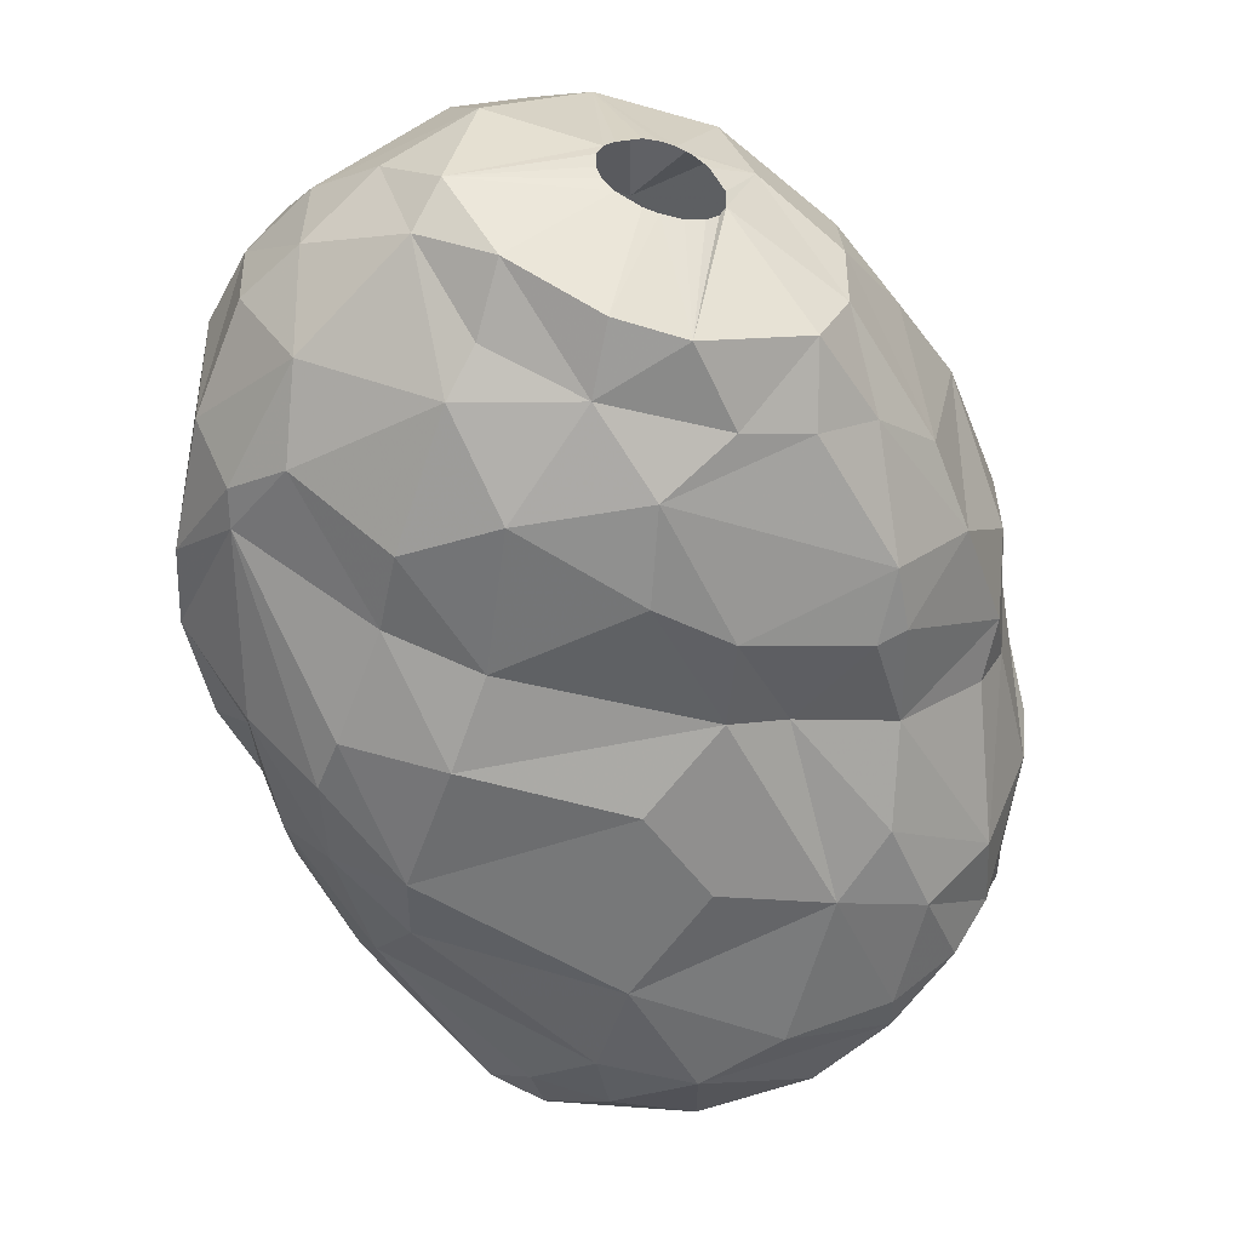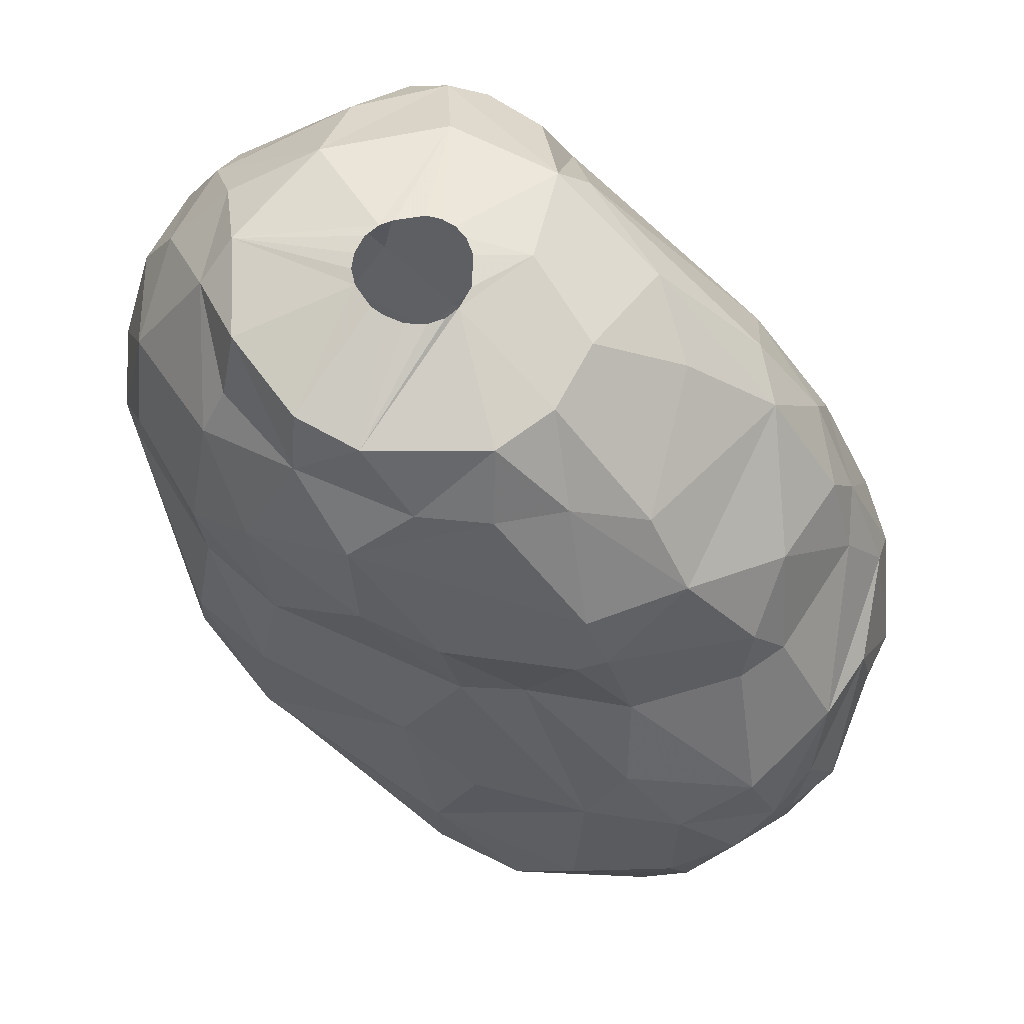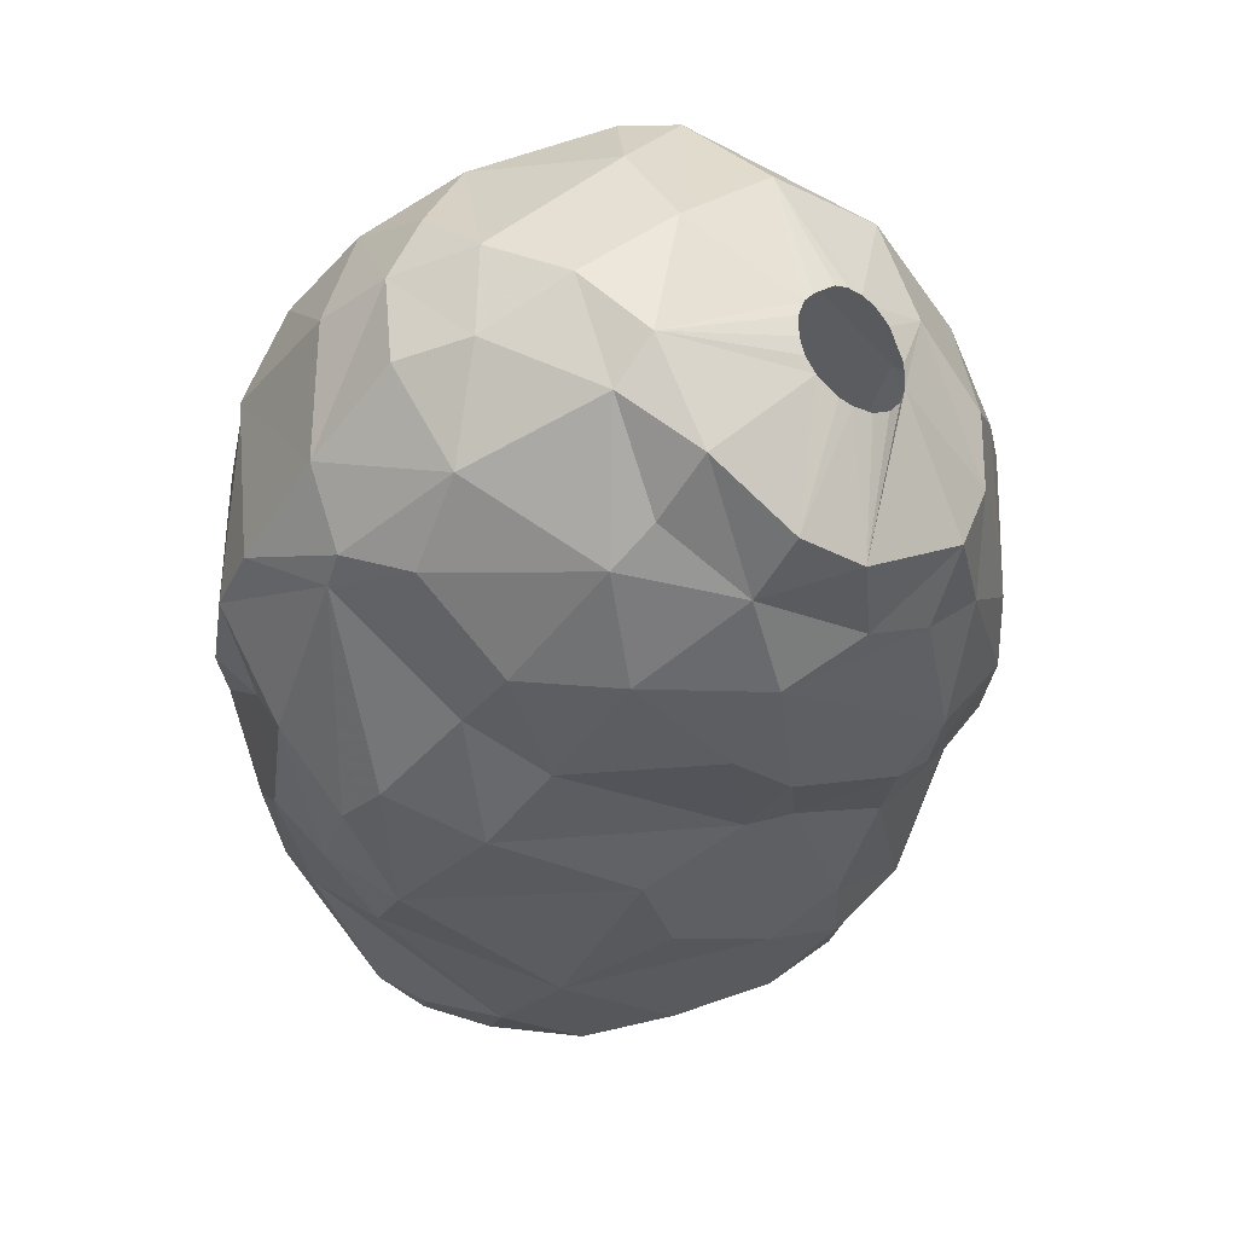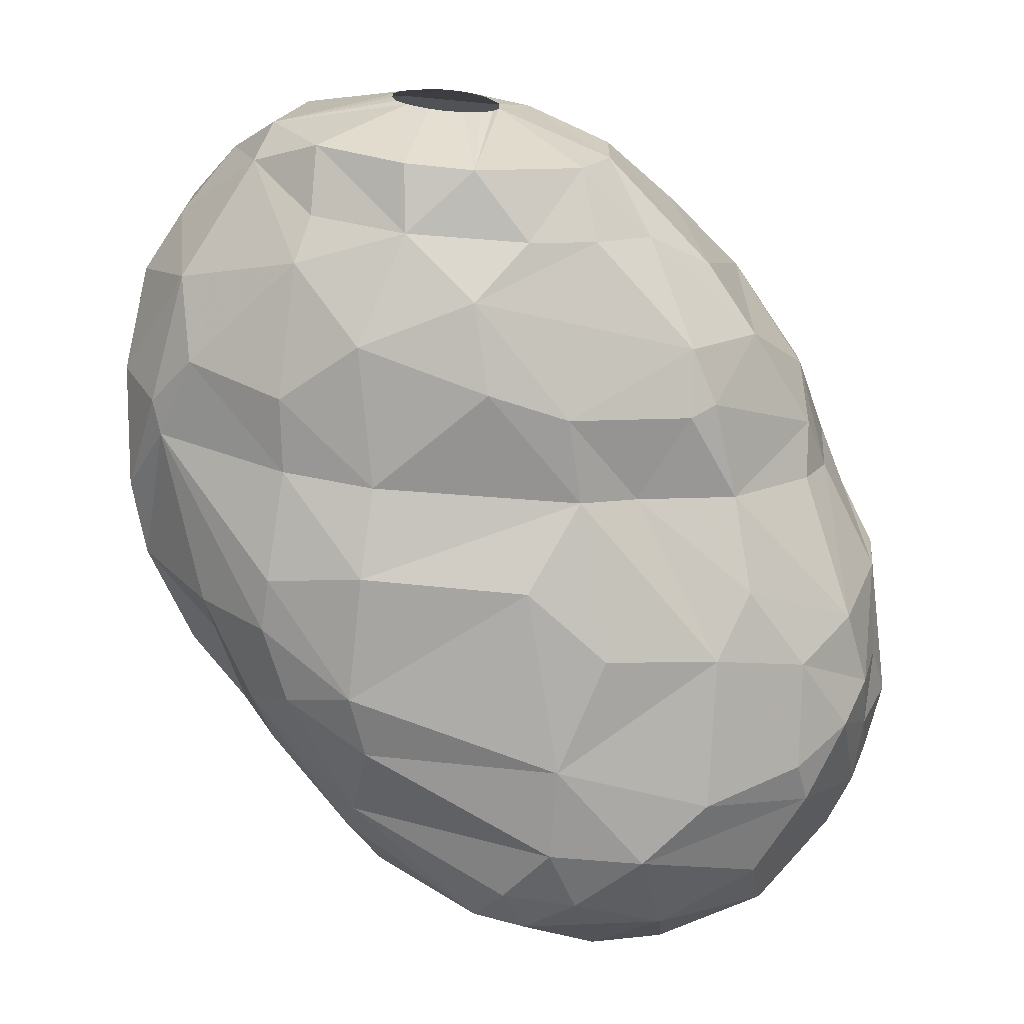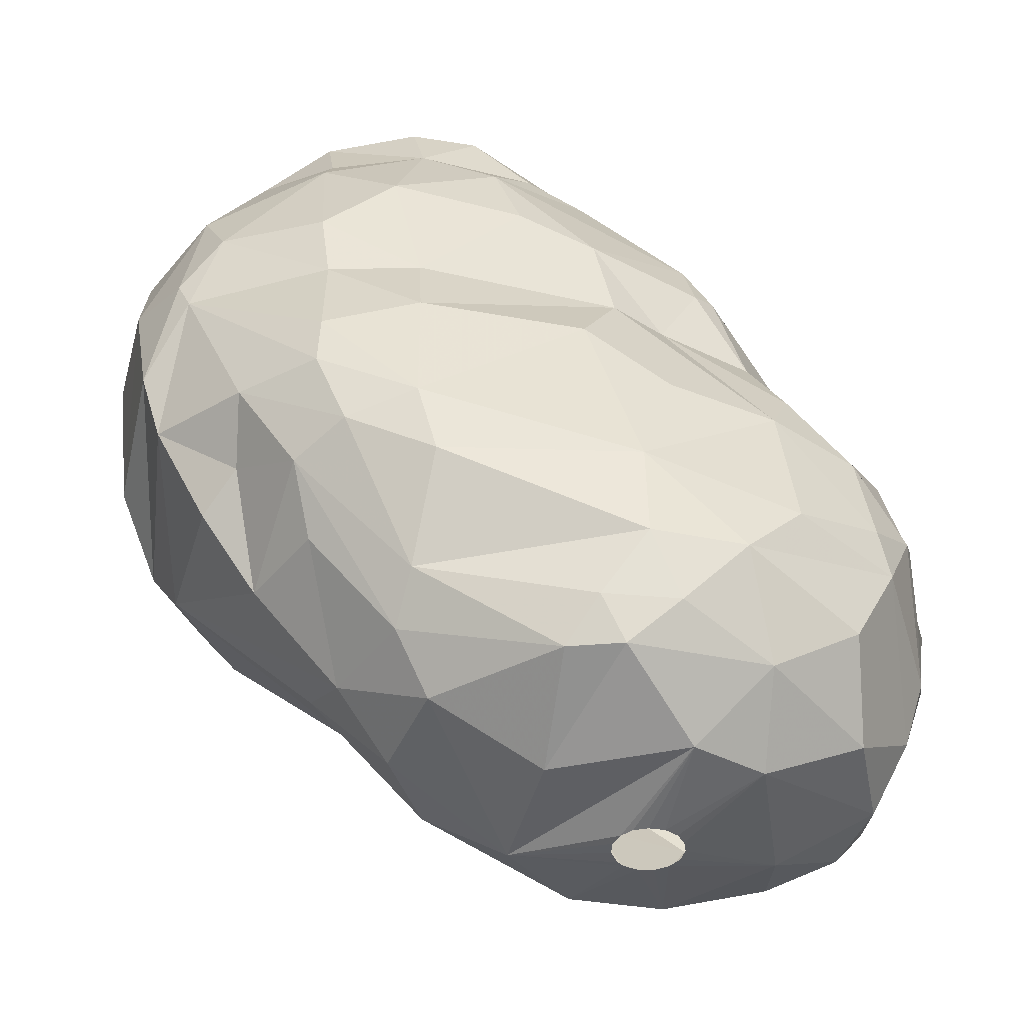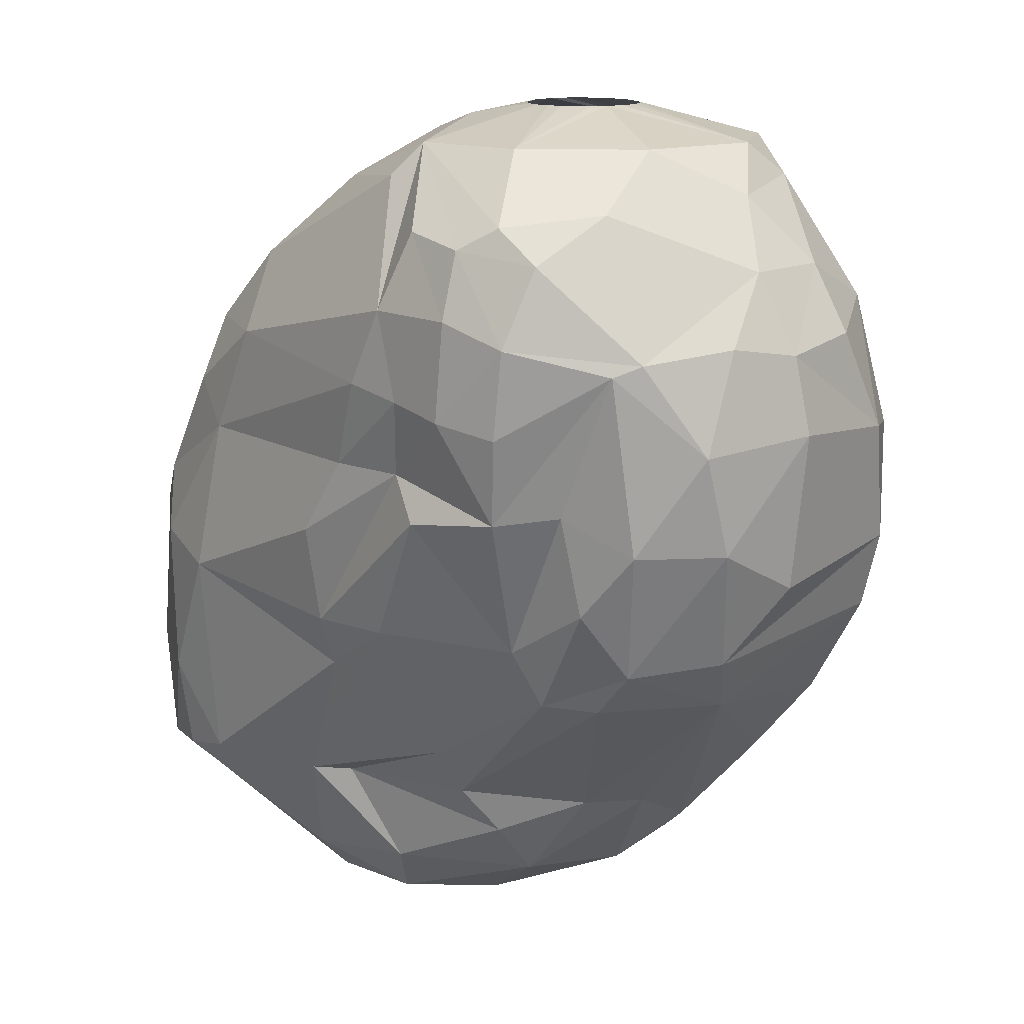
<metadata>
{"format":"obj","ext":"obj","renderer":"f3d","projection":"perspective","resolution":1024,"background":"white","views":[{"elev":-49.4,"azim":-18.4,"up":"+Y"},{"elev":69.2,"azim":27.6,"up":"+Z"},{"elev":-27.7,"azim":-38.0,"up":"+Y"},{"elev":-69.0,"azim":-5.6,"up":"+Y"},{"elev":-41.4,"azim":-12.6,"up":"+Z"},{"elev":13.9,"azim":-139.0,"up":"+Z"}]}
</metadata>
<code>
v 257.1 158 348.6
v 257.2 154.5 348.3
v 257.4 158.2 350.7
v 257.5 155.8 351
v 257.5 158.1 344.4
v 257.6 153.6 345
v 258 160.3 345.6
v 258.2 159.9 351
v 258.2 161 348.3
v 258.2 153.5 342.9
v 258.2 152.6 348
v 258.4 156 352.8
v 258.5 158.4 352.8
v 258.6 152.3 347.1
v 258.8 159.3 342.3
v 258.8 153.3 351.6
v 259.3 151.9 349.5
v 259.5 158.4 340.8
v 259.5 162 350.7
v 259.7 162.1 345.6
v 259.7 153.6 340.2
v 259.8 157.3 354.6
v 260.1 162.6 350.4
v 260.2 151 342.6
v 260.4 152.5 341.1
v 260.5 161.2 342
v 260.6 154.4 354.9
v 261 155.6 355.8
v 261.2 162.3 343.8
v 261.4 154.1 338.1
v 261.4 161.2 354.3
v 261.6 161.1 340.8
v 261.6 162.7 346.5
v 261.7 159 355.8
v 261.8 150.5 339.9
v 262.1 150.2 349.2
v 262.1 149.2 342.6
v 262.1 163.2 353.1
v 262.1 149.3 344.1
v 262.1 151.4 352.8
v 262.3 150.1 347.1
v 262.4 153.1 355.8
v 262.5 152.2 354
v 262.5 151.5 338.1
v 262.5 164 351
v 262.8 164 348.6
v 262.9 149.2 340.5
v 263.1 161.7 340.8
v 263.2 163.6 346.2
v 263.3 163.2 354
v 263.4 156.7 336.6
v 263.8 162.2 342.3
v 263.8 154.3 335.4
v 264.1 149.9 351
v 264.3 164.3 351.6
v 264.3 163.8 353.4
v 264.3 156.3 356.7
v 264.3 156.9 356.7
v 264.5 155.9 356.7
v 264.5 157.3 356.7
v 264.5 161.2 355.8
v 264.5 164.4 348.9
v 264.5 158 336.6
v 264.7 148.2 341.1
v 264.8 148.5 344.7
v 264.8 155.6 356.7
v 264.8 157.7 356.7
v 264.9 149.4 347.1
v 264.9 151.5 335.4
v 264.9 151.9 355.8
v 265.1 150.3 336.6
v 265.1 151.2 354
v 265.3 148.5 339.3
v 265.4 155.2 356.7
v 265.5 155.4 333.9
v 265.5 158.2 356.7
v 265.8 164 345.9
v 265.8 155.1 356.7
v 265.9 158.2 356.7
v 266 152.3 333.9
v 266.2 163.4 353.7
v 266.2 164.1 349.2
v 266.3 158.2 356.7
v 266.4 155.2 356.7
v 266.6 163.7 347.1
v 266.7 158.1 356.7
v 266.9 157.8 333.9
v 266.9 164.1 351.6
v 266.9 151.9 355.8
v 266.9 155.4 356.7
v 267.1 159 335.4
v 267.1 157.7 356.7
v 267.2 150.2 352.5
v 267.3 155.8 356.7
v 267.5 156.2 356.7
v 267.5 156.9 356.7
v 267.7 161.3 355.8
v 267.8 163.2 342.3
v 267.8 149.5 350.1
v 267.9 160.7 338.1
v 267.9 164.1 349.5
v 267.9 159.6 336.6
v 268.4 158.6 356.4
v 268.4 161.9 354.9
v 268.6 151.5 354
v 268.8 163.7 347.1
v 268.9 149.4 333.9
v 269.1 156.8 332.4
v 269.2 152.7 332.4
v 269.5 148.5 344.7
v 269.7 148.5 335.1
v 269.9 153.5 355.8
v 270.1 163.3 342.3
v 270.1 163.7 345
v 270.1 149.8 349.5
v 270.2 162.6 340.8
v 270.4 148.9 333.9
v 270.5 152.3 354
v 270.5 159.6 333.9
v 270.7 149.8 347.1
v 270.8 155.2 355.8
v 270.8 157.3 355.8
v 270.8 147.8 339.6
v 270.9 147.8 336.9
v 271.2 160.4 354.6
v 271.2 158.6 332.4
v 271.5 154.8 331.8
v 271.6 155.2 331.8
v 271.6 154.3 331.8
v 271.7 160.4 336.6
v 271.8 148.3 335.1
v 271.9 148.4 342.9
v 271.9 155.6 331.8
v 271.9 154 331.8
v 272.1 155.7 331.8
v 272.1 153.5 354
v 272.2 153.8 331.8
v 272.4 150.5 347.1
v 272.5 155.8 331.8
v 272.7 150.8 332.4
v 272.7 153.8 331.8
v 272.7 161 336.6
v 272.9 155.7 331.8
v 273 158.6 354
v 273.1 154 331.8
v 273.3 155.5 331.8
v 273.4 154.3 331.8
v 273.5 155.1 331.8
v 273.5 154.6 331.8
v 273.5 151.8 351.3
v 273.6 147.9 336.9
v 273.6 162.6 350.1
v 273.6 151 349.5
v 273.8 159.8 333.6
v 273.9 158.5 332.4
v 274 154.6 353.1
v 274.2 160.9 352.2
v 274.4 151.5 349.8
v 274.5 149.3 334.2
v 274.8 151.6 332.4
v 275 162.5 347.1
v 275.1 149.2 342.9
v 275.2 151.5 347.1
v 275.3 148.3 338.7
v 275.3 159.6 351.9
v 275.5 163 342.9
v 275.5 153.9 351.3
v 275.8 162.1 336.9
v 275.9 150.2 344.7
v 276.2 160.9 350.1
v 276.3 161.8 348.3
v 276.4 155.7 332.4
v 276.9 158.3 333.3
v 277.1 149.7 336
v 277.2 162.4 339.3
v 277.3 161.9 336.6
v 277.3 156.5 349.8
v 277.5 154.4 348.6
v 277.6 153.7 347.1
v 277.6 159.3 349.2
v 277.6 162.2 343.5
v 277.7 150.2 342.6
v 277.8 151.9 333.9
v 277.9 149.6 339.6
v 278 160 348
v 278.2 161.5 345.3
v 278.3 155.1 347.1
v 278.4 150 338.4
v 278.6 161.4 336.6
v 278.6 158.7 347.1
v 278.8 157.3 333.9
v 279 154.8 333.9
v 279.2 151.9 343.5
v 279.4 150.9 340.5
v 279.4 160.6 344.1
v 279.5 160.6 336.6
v 279.5 159.5 345.3
v 279.6 160.8 339.6
v 279.9 153.8 335.7
v 279.9 158 335.4
v 280 152.2 341.4
v 280.2 154.8 344.1
v 280.2 160 339
v 280.3 153.3 337.5
v 280.4 153.1 339.6
v 280.4 156.8 344.1
v 280.4 153.8 341.7
v 280.6 158.4 337.5
v 280.7 158.8 341.4
v 280.7 157.1 342.3
v 280.8 154.4 338.1
v 281 154.4 340.2
g foo
f 103 121 122
f 66 42 70
f 9 7 1
f 171 185 186
f 153 138 163
f 10 18 21
f 26 32 18
f 26 48 32
f 52 100 48
f 166 116 113
f 211 199 208
f 204 199 211
f 188 174 199
f 200 191 173
f 111 107 117
f 173 172 155
f 192 160 172
f 140 160 159
f 80 108 109
f 75 108 80
f 87 126 108
f 154 126 119
f 154 155 126
f 191 172 173
f 192 172 191
f 183 160 192
f 159 160 183
f 117 140 159
f 109 140 117
f 119 126 87
f 87 108 75
f 107 109 117
f 107 80 109
f 51 87 75
f 63 87 51
f 91 87 63
f 192 191 200
f 131 117 159
f 53 75 80
f 119 87 91
f 189 155 154
f 189 173 155
f 199 183 192
f 111 117 131
f 69 80 107
f 53 80 69
f 51 75 53
f 199 192 200
f 130 119 91
f 196 173 189
f 196 200 173
f 208 199 200
f 174 159 183
f 142 119 130
f 142 154 119
f 71 107 111
f 176 189 154
f 151 159 174
f 151 131 159
f 124 111 131
f 71 69 107
f 168 154 142
f 176 154 168
f 174 183 199
f 71 111 124
f 102 91 63
f 102 130 91
f 208 200 196
f 124 131 151
f 151 174 188
f 53 69 44
f 204 188 199
f 164 151 188
f 73 71 124
f 30 53 44
f 100 130 102
f 100 142 130
f 35 44 69
f 18 51 53
f 116 168 142
f 203 208 196
f 35 69 71
f 175 176 168
f 175 189 176
f 198 196 189
f 203 196 198
f 194 188 204
f 184 164 188
f 123 124 151
f 18 30 21
f 18 53 30
f 63 51 18
f 198 189 175
f 205 204 211
f 164 123 151
f 47 71 73
f 47 35 71
f 35 30 44
f 116 142 98
f 166 168 116
f 175 168 166
f 194 204 205
f 25 30 35
f 25 21 30
f 32 102 63
f 48 102 32
f 100 102 48
f 98 142 100
f 209 211 208
f 212 211 210
f 205 211 212
f 123 73 124
f 209 208 203
f 210 211 209
f 184 188 194
f 64 73 123
f 32 63 18
f 207 205 212
f 162 164 184
f 64 47 73
f 201 205 207
f 201 194 205
f 182 184 194
f 162 123 164
f 10 21 25
f 15 18 10
f 37 47 64
f 29 48 26
f 181 198 175
f 182 194 201
f 182 162 184
f 132 123 162
f 39 37 64
f 24 35 47
f 24 25 35
f 98 100 52
f 195 198 181
f 52 48 29
f 181 175 166
f 209 198 195
f 209 203 198
f 206 212 210
f 207 212 206
f 110 123 132
f 26 18 15
f 110 64 123
f 24 47 37
f 113 116 98
f 202 207 206
f 201 207 202
f 193 182 201
f 206 210 209
f 193 201 202
f 65 64 110
f 65 39 64
f 10 25 24
f 6 15 10
f 114 166 113
f 197 209 195
f 206 209 197
f 5 15 6
f 186 195 181
f 169 182 193
f 169 162 182
f 14 24 37
f 7 15 5
f 7 26 15
f 113 98 77
f 29 26 20
f 77 98 52
f 114 113 85
f 41 39 65
f 39 14 37
f 14 10 24
f 33 29 20
f 33 52 29
f 49 52 33
f 161 181 166
f 186 181 161
f 120 132 162
f 110 132 120
f 6 10 14
f 20 26 7
f 85 113 77
f 161 166 114
f 202 206 197
f 187 193 202
f 179 193 187
f 77 52 49
f 163 169 193
f 1 7 5
f 190 202 197
f 138 162 169
f 120 162 138
f 11 6 14
f 106 161 114
f 185 195 186
f 185 197 195
f 2 5 6
f 9 20 7
f 106 114 85
f 187 202 190
f 163 193 179
f 14 39 41
f 190 197 185
f 120 65 110
f 68 65 120
f 68 41 65
f 1 5 2
f 2 6 11
f 85 77 49
f 138 169 163
f 85 49 62
f 106 85 82
f 178 179 187
f 23 49 33
f 178 163 179
f 36 41 68
f 17 14 41
f 11 14 17
f 23 20 9
f 46 49 23
f 101 106 82
f 171 186 161
f 177 187 190
f 177 178 187
f 158 163 178
f 36 17 41
f 23 33 20
f 180 190 185
f 153 163 158
f 115 120 138
f 99 120 115
f 68 120 99
f 62 49 46
f 3 9 1
f 8 9 3
f 82 85 62
f 161 106 101
f 171 161 152
f 170 185 171
f 152 161 101
f 180 177 190
f 115 138 153
f 16 11 17
f 16 2 11
f 4 2 16
f 3 1 2
f 180 185 170
f 3 2 4
f 19 9 8
f 19 23 9
f 46 23 45
f 82 62 55
f 167 178 177
f 54 68 99
f 54 36 68
f 62 46 45
f 88 101 82
f 170 171 152
f 165 180 170
f 167 158 178
f 88 82 55
f 150 153 158
f 55 62 45
f 88 152 101
f 150 158 167
f 93 99 115
f 93 54 99
f 157 170 152
f 165 170 157
f 165 177 180
f 167 177 165
f 150 115 153
f 93 115 150
f 40 36 54
f 40 17 36
f 19 45 23
f 16 17 40
f 12 4 16
f 3 4 12
f 13 8 3
f 38 45 19
f 56 55 45
f 156 167 165
f 136 167 156
f 136 150 167
f 13 3 12
f 19 8 13
f 56 45 38
f 81 88 55
f 118 93 150
f 72 54 93
f 40 54 72
f 27 16 40
f 56 81 55
f 104 152 88
f 157 152 104
f 118 150 136
f 31 19 13
f 125 165 157
f 144 165 125
f 38 19 31
f 97 88 81
f 104 88 97
f 125 157 104
f 43 40 72
f 43 27 40
f 27 12 16
f 22 12 27
f 22 13 12
f 34 13 22
f 34 31 13
f 50 56 38
f 156 165 144
f 105 93 118
f 105 72 93
f 50 38 31
f 28 22 27
f 97 56 50
f 97 81 56
f 125 104 97
f 156 144 122
f 121 136 156
f 112 136 121
f 112 118 136
f 42 43 72
f 27 43 42
f 34 50 31
f 72 105 89
f 122 144 125
f 121 156 122
f 112 105 118
f 89 105 112
f 70 72 89
f 70 42 72
f 28 27 42
f 28 34 22
f 61 50 34
f 61 97 50
f 122 125 97
f 140 129 134
f 108 129 140
f 108 127 129
f 108 128 127
f 108 133 128
f 108 135 133
f 126 135 108
f 126 139 135
f 155 139 126
f 155 143 139
f 155 146 143
f 172 146 155
f 172 148 146
f 172 149 148
f 160 149 172
f 160 147 149
f 160 145 147
f 160 141 145
f 140 141 160
f 140 137 141
f 140 134 137
f 109 108 140
f 59 28 66
f 57 28 59
f 58 28 57
f 58 60 28
f 67 61 60
f 76 61 67
f 79 61 76
f 79 83 61
f 86 103 83
f 92 103 86
f 96 103 92
f 96 95 103
f 94 89 95
f 90 89 94
f 84 89 90
f 78 89 84
f 78 70 89
f 74 70 78
f 74 66 70
f 66 28 42
f 60 34 28
f 60 61 34
f 83 97 61
f 103 97 83
f 103 122 97
f 95 121 103
f 95 112 121
f 89 112 95
g

</code>
